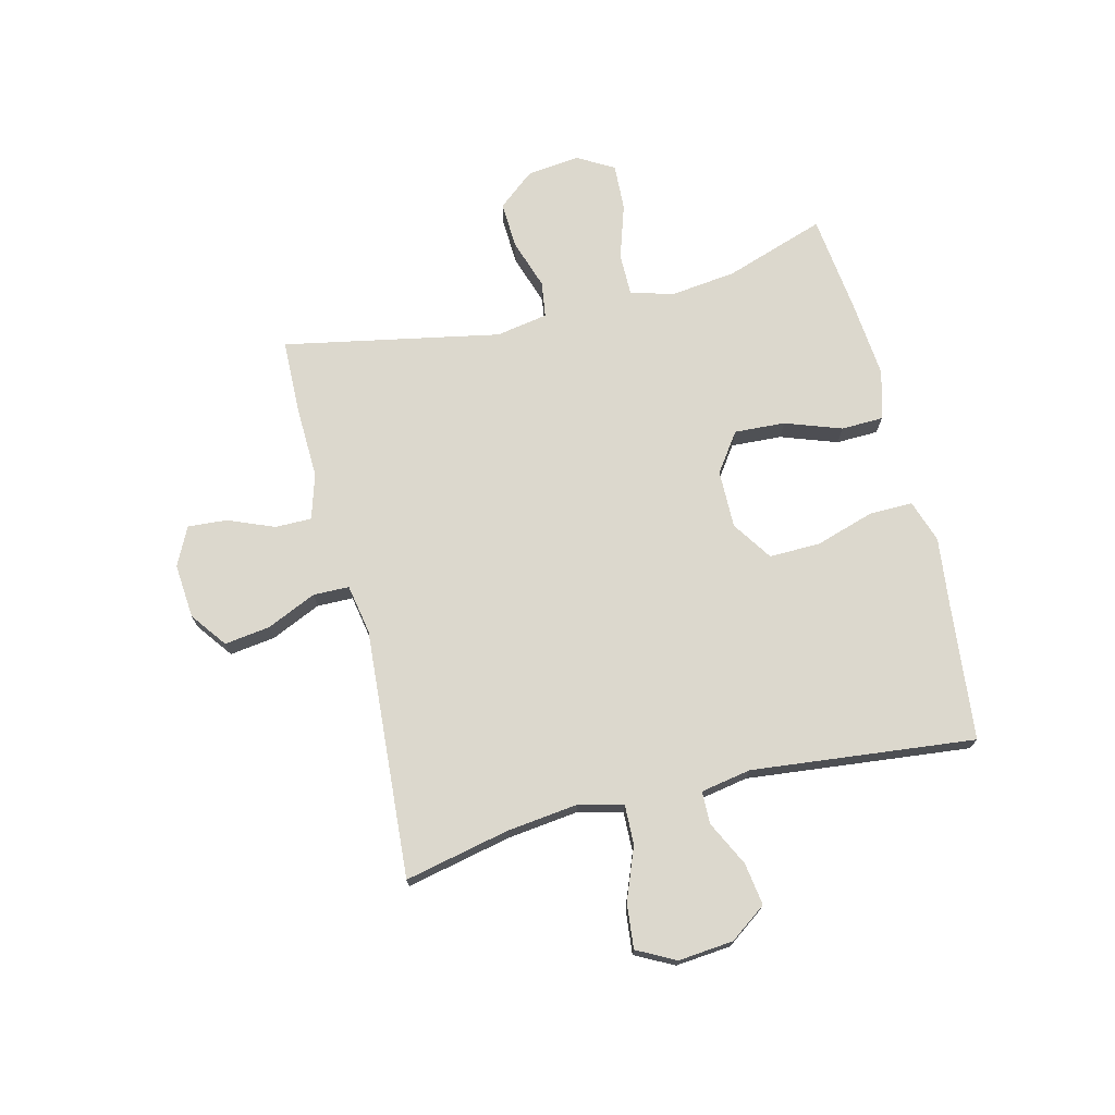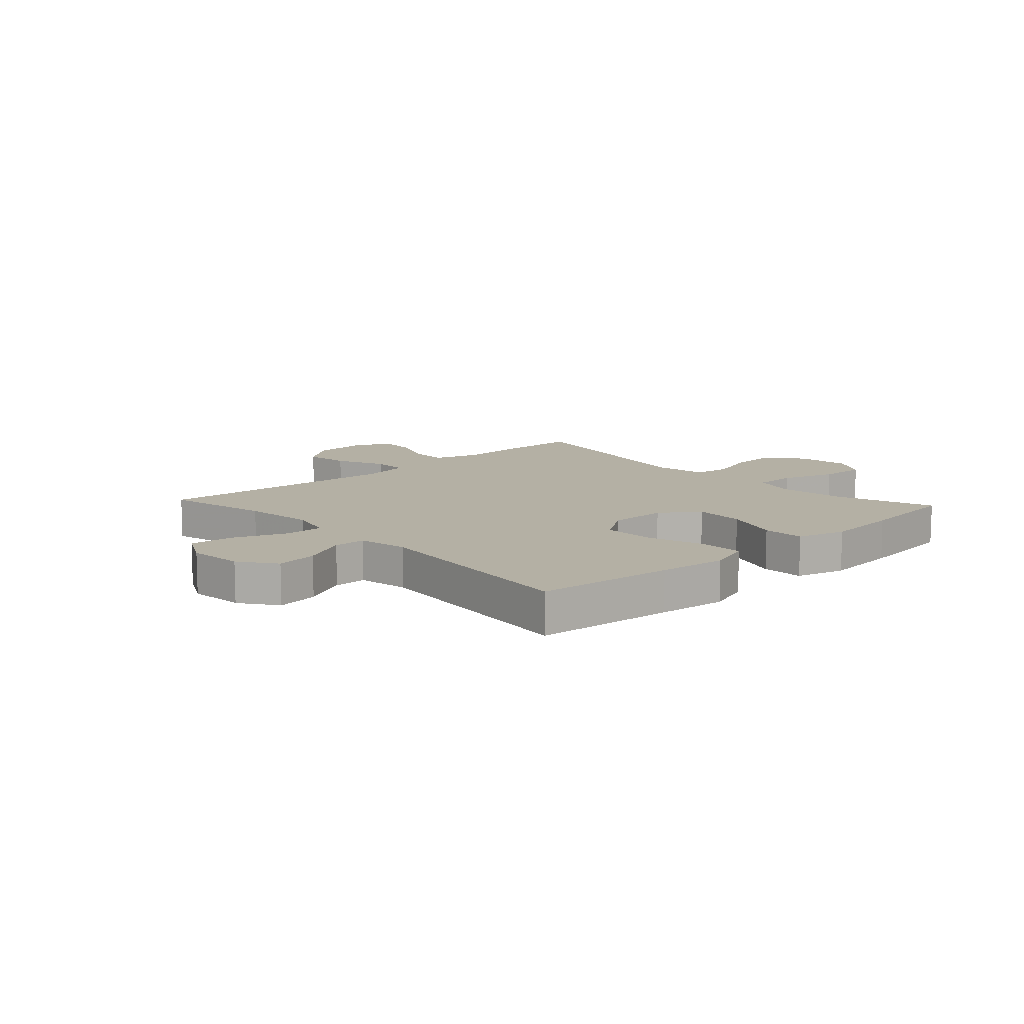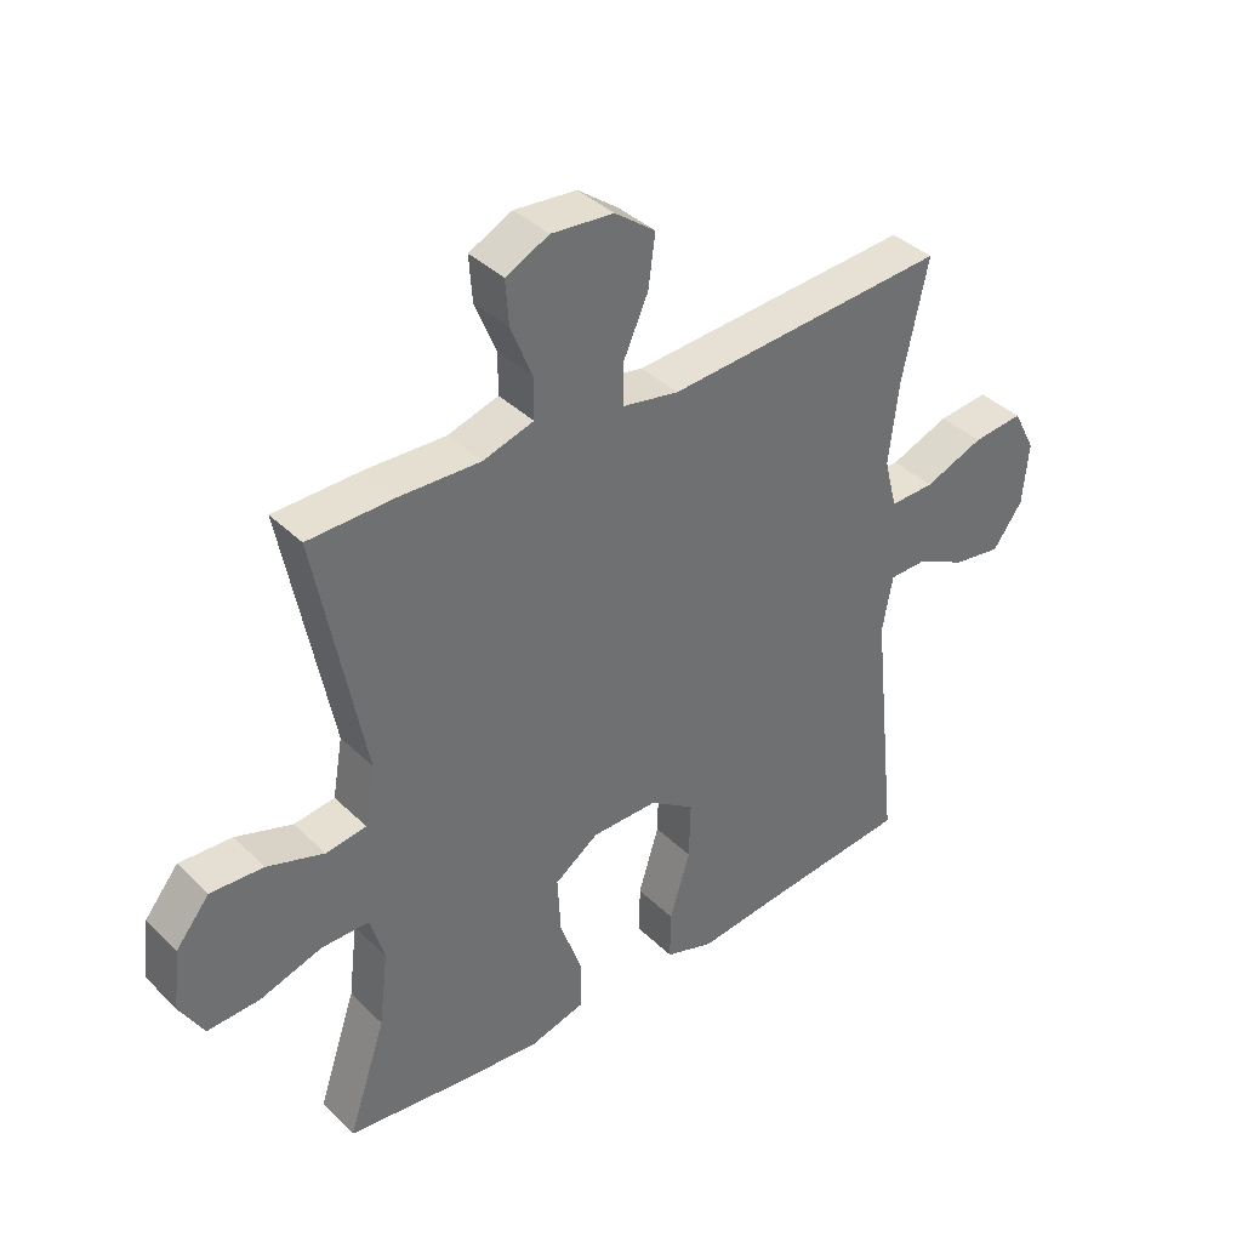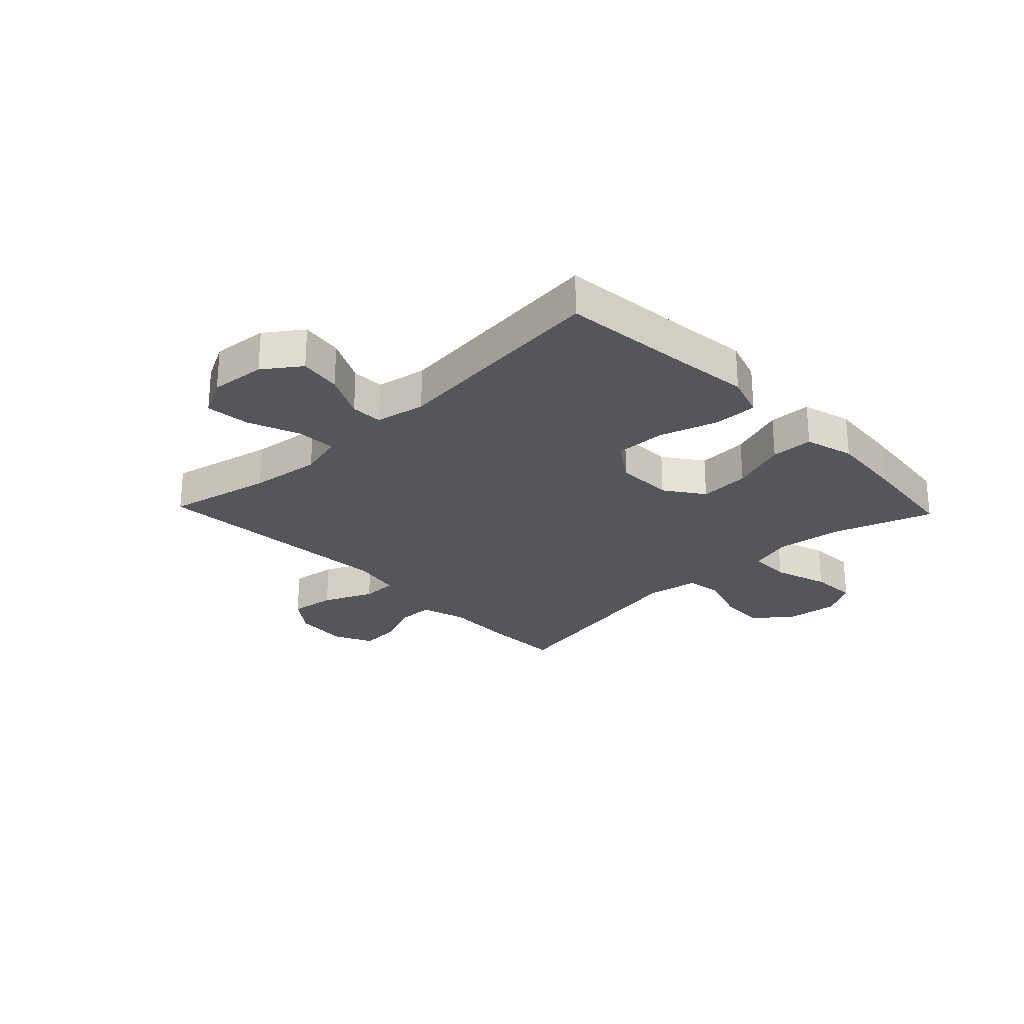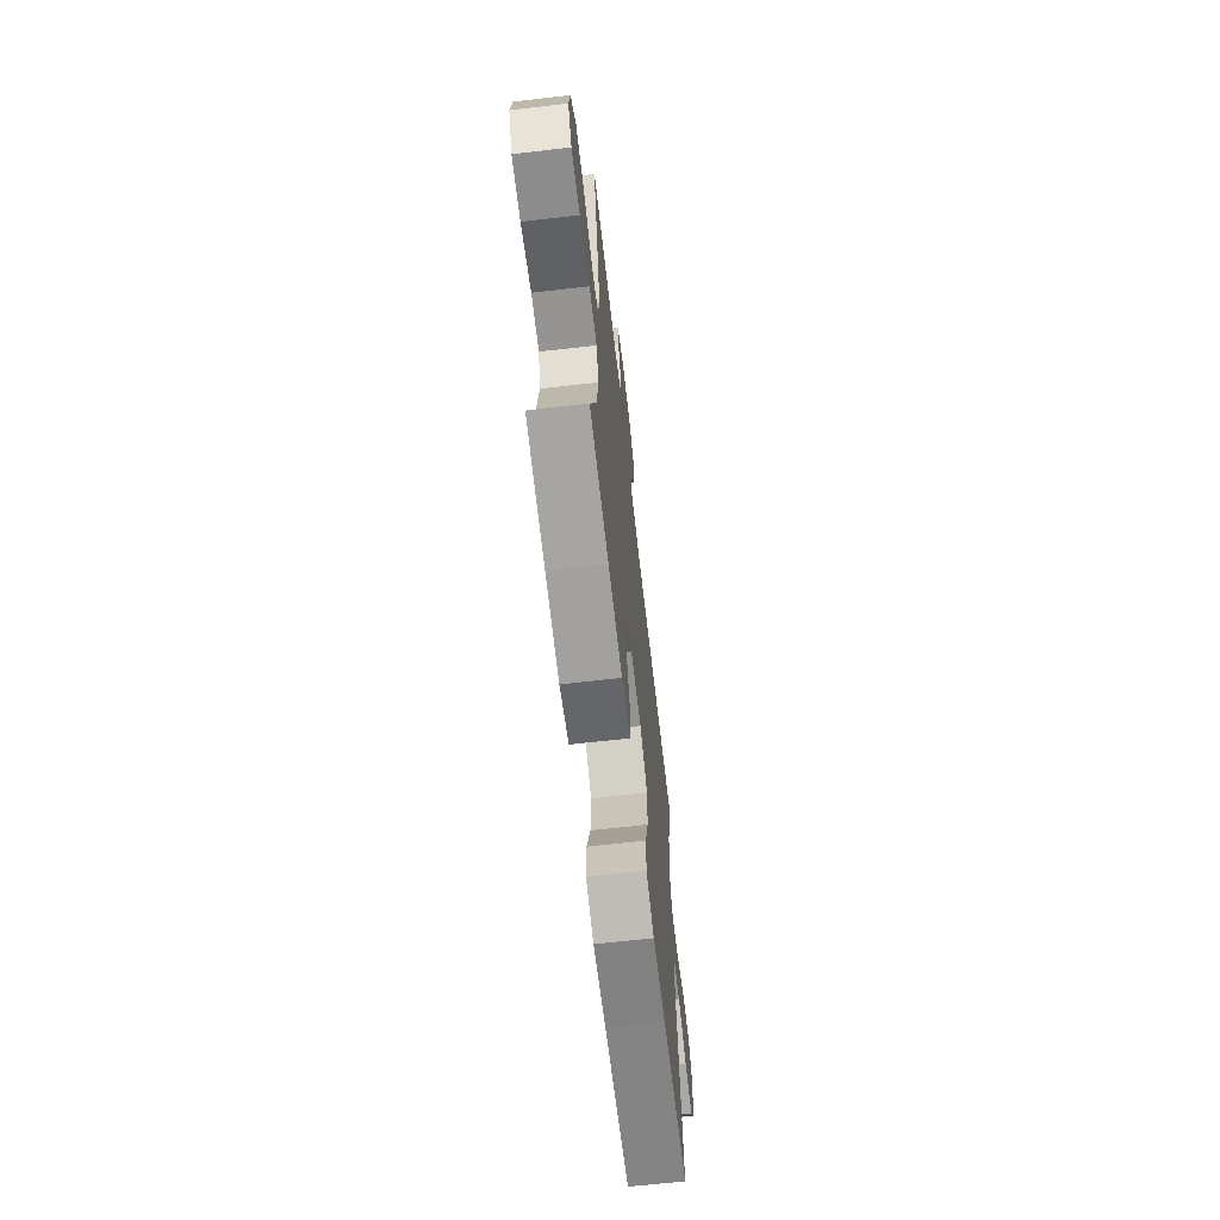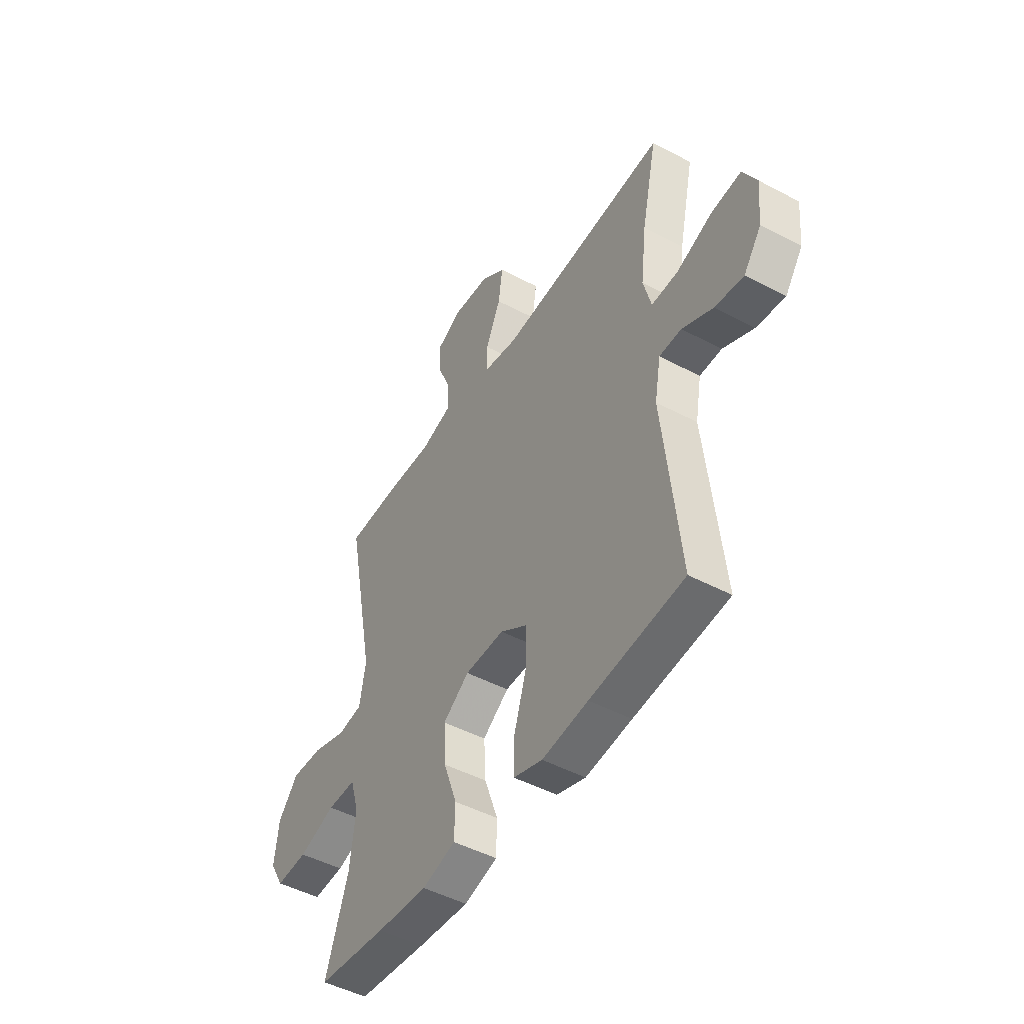
<metadata>
{"format":"obj","ext":"obj","renderer":"f3d","projection":"perspective","resolution":1024,"background":"white","views":[{"elev":72.6,"azim":76.1,"up":"+Y"},{"elev":11.4,"azim":137.3,"up":"+Y"},{"elev":38.1,"azim":-39.4,"up":"+Z"},{"elev":-25.8,"azim":133.7,"up":"+Y"},{"elev":-67.1,"azim":-83.5,"up":"+Z"},{"elev":-47.9,"azim":59.2,"up":"+Z"}]}
</metadata>
<code>
v 0.5 0.07 -0.5
v 0.258 0.07 -0.525
v 0.139 0.07 -0.539
v 0.064 0.07 -0.514
v 0.065 0.07 -0.438
v 0.097 0.07 -0.335
v 0.099 0.07 -0.245
v 0.029 0.07 -0.198
v -0.073 0.07 -0.199
v -0.141 0.07 -0.247
v -0.136 0.07 -0.336
v -0.101 0.07 -0.435
v -0.103 0.07 -0.509
v -0.189 0.07 -0.533
v -0.321 0.07 -0.521
v -0.5 0.07 -0.5
v -0.441 0.07 -0.324
v -0.427 0.07 -0.208
v -0.449 0.07 -0.133
v -0.523 0.07 -0.133
v -0.619 0.07 -0.164
v -0.701 0.07 -0.168
v -0.738 0.07 -0.104
v -0.727 0.07 -0.011
v -0.675 0.07 0.053
v -0.593 0.07 0.049
v -0.505 0.07 0.02
v -0.442 0.07 0.029
v -0.426 0.07 0.12
v -0.5 0.07 0.5
v -0.365 0.07 0.503
v -0.242 0.07 0.499
v -0.163 0.07 0.523
v -0.163 0.07 0.587
v -0.196 0.07 0.668
v -0.201 0.07 0.737
v -0.134 0.07 0.77
v -0.038 0.07 0.762
v 0.025 0.07 0.715
v 0.014 0.07 0.635
v -0.025 0.07 0.548
v -0.024 0.07 0.485
v 0.063 0.07 0.469
v 0.5 0.07 0.5
v 0.46 0.07 0.316
v 0.445 0.07 0.191
v 0.465 0.07 0.113
v 0.534 0.07 0.115
v 0.626 0.07 0.151
v 0.704 0.07 0.159
v 0.739 0.07 0.092
v 0.73 0.07 -0.005
v 0.684 0.07 -0.069
v 0.61 0.07 -0.058
v 0.531 0.07 -0.019
v 0.474 0.07 -0.02
v 0.458 0.07 -0.108
v 0.5 0 -0.5
v 0.258 0 -0.525
v 0.139 0 -0.539
v 0.064 0 -0.514
v 0.065 0 -0.438
v 0.097 0 -0.335
v 0.099 0 -0.245
v 0.029 0 -0.198
v -0.073 0 -0.199
v -0.141 0 -0.247
v -0.136 0 -0.336
v -0.101 0 -0.435
v -0.103 0 -0.509
v -0.189 0 -0.533
v -0.321 0 -0.521
v -0.5 0 -0.5
v -0.441 0 -0.324
v -0.427 0 -0.208
v -0.449 0 -0.133
v -0.523 0 -0.133
v -0.619 0 -0.164
v -0.701 0 -0.168
v -0.738 0 -0.104
v -0.727 0 -0.011
v -0.675 0 0.053
v -0.593 0 0.049
v -0.505 0 0.02
v -0.442 0 0.029
v -0.426 0 0.12
v -0.5 0 0.5
v -0.365 0 0.503
v -0.242 0 0.499
v -0.163 0 0.523
v -0.163 0 0.587
v -0.196 0 0.668
v -0.201 0 0.737
v -0.134 0 0.77
v -0.038 0 0.762
v 0.025 0 0.715
v 0.014 0 0.635
v -0.025 0 0.548
v -0.024 0 0.485
v 0.063 0 0.469
v 0.5 0 0.5
v 0.46 0 0.316
v 0.445 0 0.191
v 0.465 0 0.113
v 0.534 0 0.115
v 0.626 0 0.151
v 0.704 0 0.159
v 0.739 0 0.092
v 0.73 0 -0.005
v 0.684 0 -0.069
v 0.61 0 -0.058
v 0.531 0 -0.019
v 0.474 0 -0.02
v 0.458 0 -0.108
f 52 53 54 55
f 52 55 56
f 51 52 56
f 48 49 50 51
f 47 48 51 56
f 46 47 56 57
f 43 44 45
f 42 43 45 46
f 38 39 40 41
f 38 41 42
f 37 38 42
f 34 35 36 37
f 33 34 37 42
f 32 33 42 46
f 29 30 31 32
f 28 29 32 46
f 24 25 26 27
f 22 23 24 27
f 20 21 22 27
f 19 20 27 28
f 18 19 28 46
f 14 15 16 17
f 11 12 13 14
f 10 11 14 17
f 9 10 17 18
f 3 4 5 6
f 2 3 6 7
f 57 1 2 7
f 9 18 46 57
f 8 9 57
f 7 8 57
f 112 111 110 109
f 113 112 109
f 113 109 108
f 108 107 106 105
f 113 108 105 104
f 114 113 104 103
f 102 101 100
f 103 102 100 99
f 98 97 96 95
f 99 98 95
f 99 95 94
f 94 93 92 91
f 99 94 91 90
f 103 99 90 89
f 89 88 87 86
f 103 89 86 85
f 84 83 82 81
f 84 81 80 79
f 84 79 78 77
f 85 84 77 76
f 103 85 76 75
f 74 73 72 71
f 71 70 69 68
f 74 71 68 67
f 75 74 67 66
f 63 62 61 60
f 64 63 60 59
f 64 59 58 114
f 114 103 75 66
f 114 66 65
f 114 65 64
f 1 58 59 2
f 2 59 60 3
f 3 60 61 4
f 4 61 62 5
f 5 62 63 6
f 6 63 64 7
f 7 64 65 8
f 8 65 66 9
f 9 66 67 10
f 10 67 68 11
f 11 68 69 12
f 12 69 70 13
f 13 70 71 14
f 14 71 72 15
f 15 72 73 16
f 16 73 74 17
f 17 74 75 18
f 18 75 76 19
f 19 76 77 20
f 20 77 78 21
f 21 78 79 22
f 22 79 80 23
f 23 80 81 24
f 24 81 82 25
f 25 82 83 26
f 26 83 84 27
f 27 84 85 28
f 28 85 86 29
f 29 86 87 30
f 30 87 88 31
f 31 88 89 32
f 32 89 90 33
f 33 90 91 34
f 34 91 92 35
f 35 92 93 36
f 36 93 94 37
f 37 94 95 38
f 38 95 96 39
f 39 96 97 40
f 40 97 98 41
f 41 98 99 42
f 42 99 100 43
f 43 100 101 44
f 44 101 102 45
f 45 102 103 46
f 46 103 104 47
f 47 104 105 48
f 48 105 106 49
f 49 106 107 50
f 50 107 108 51
f 51 108 109 52
f 52 109 110 53
f 53 110 111 54
f 54 111 112 55
f 55 112 113 56
f 56 113 114 57
f 57 114 58 1

</code>
